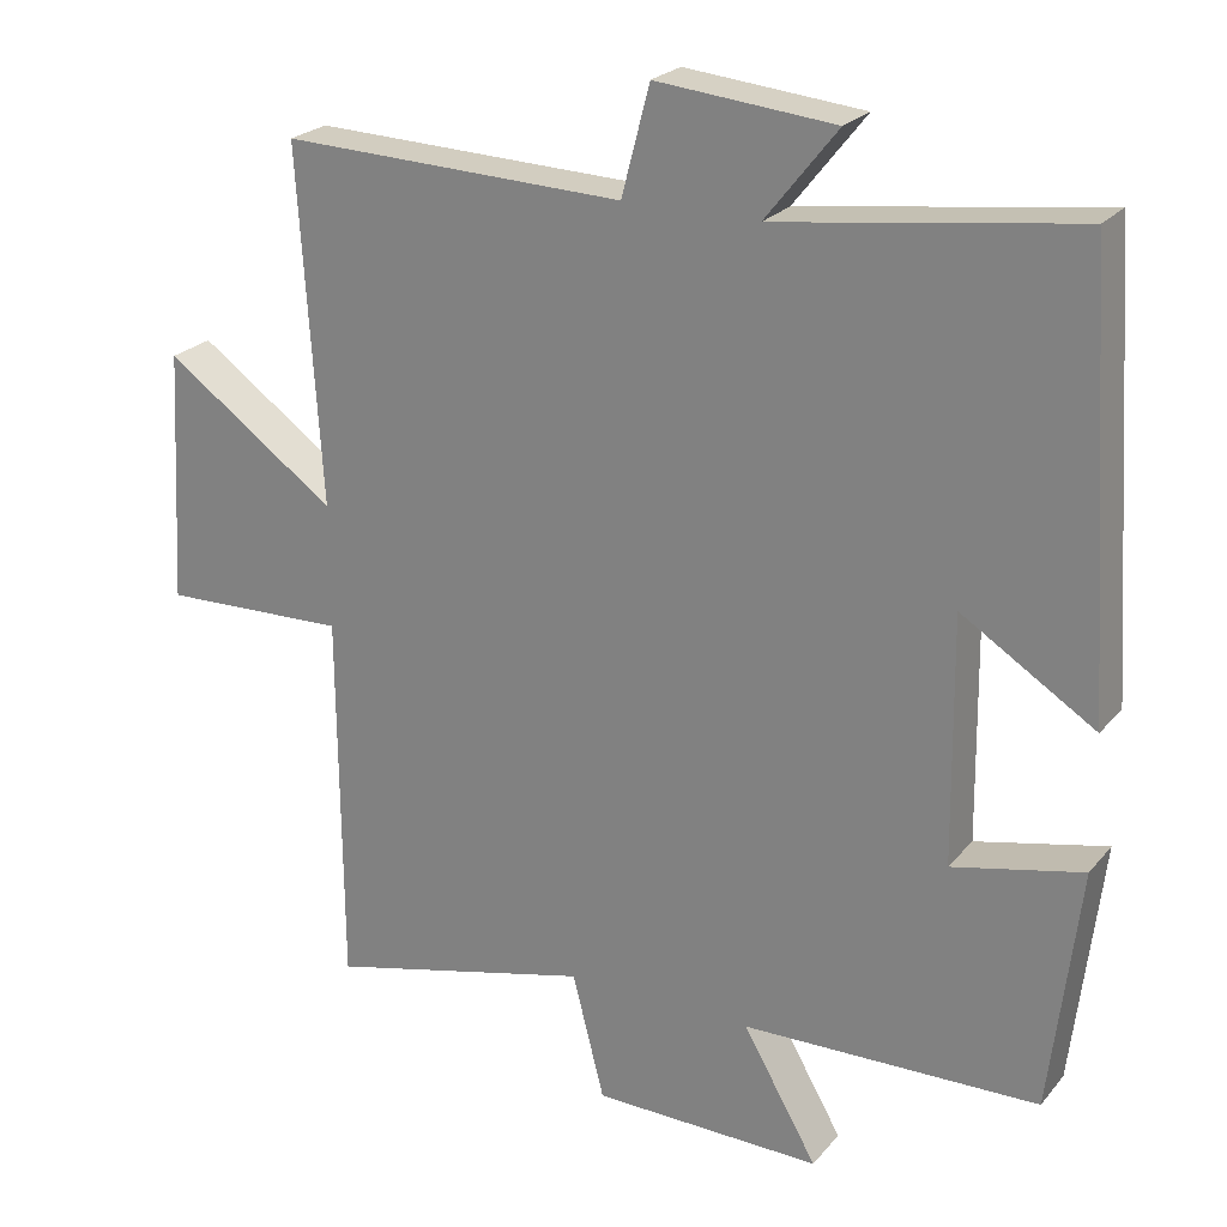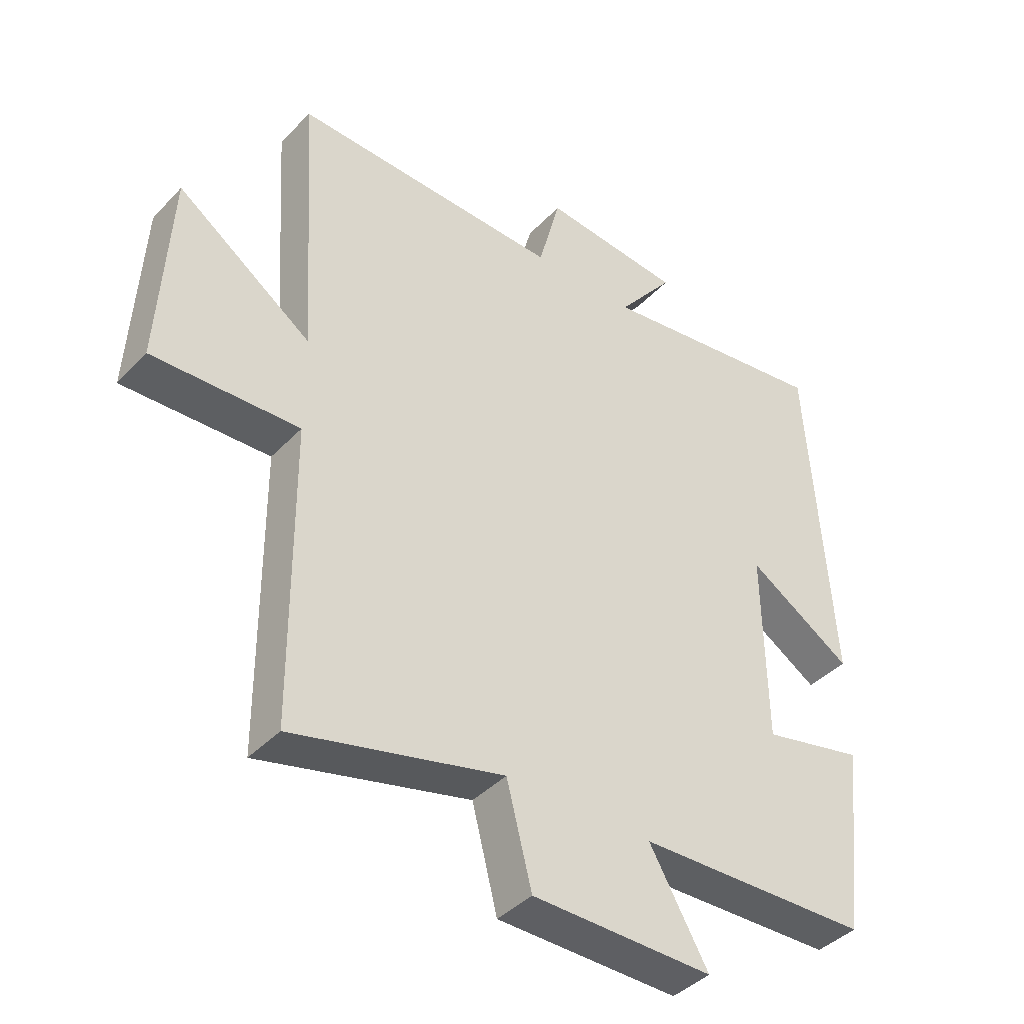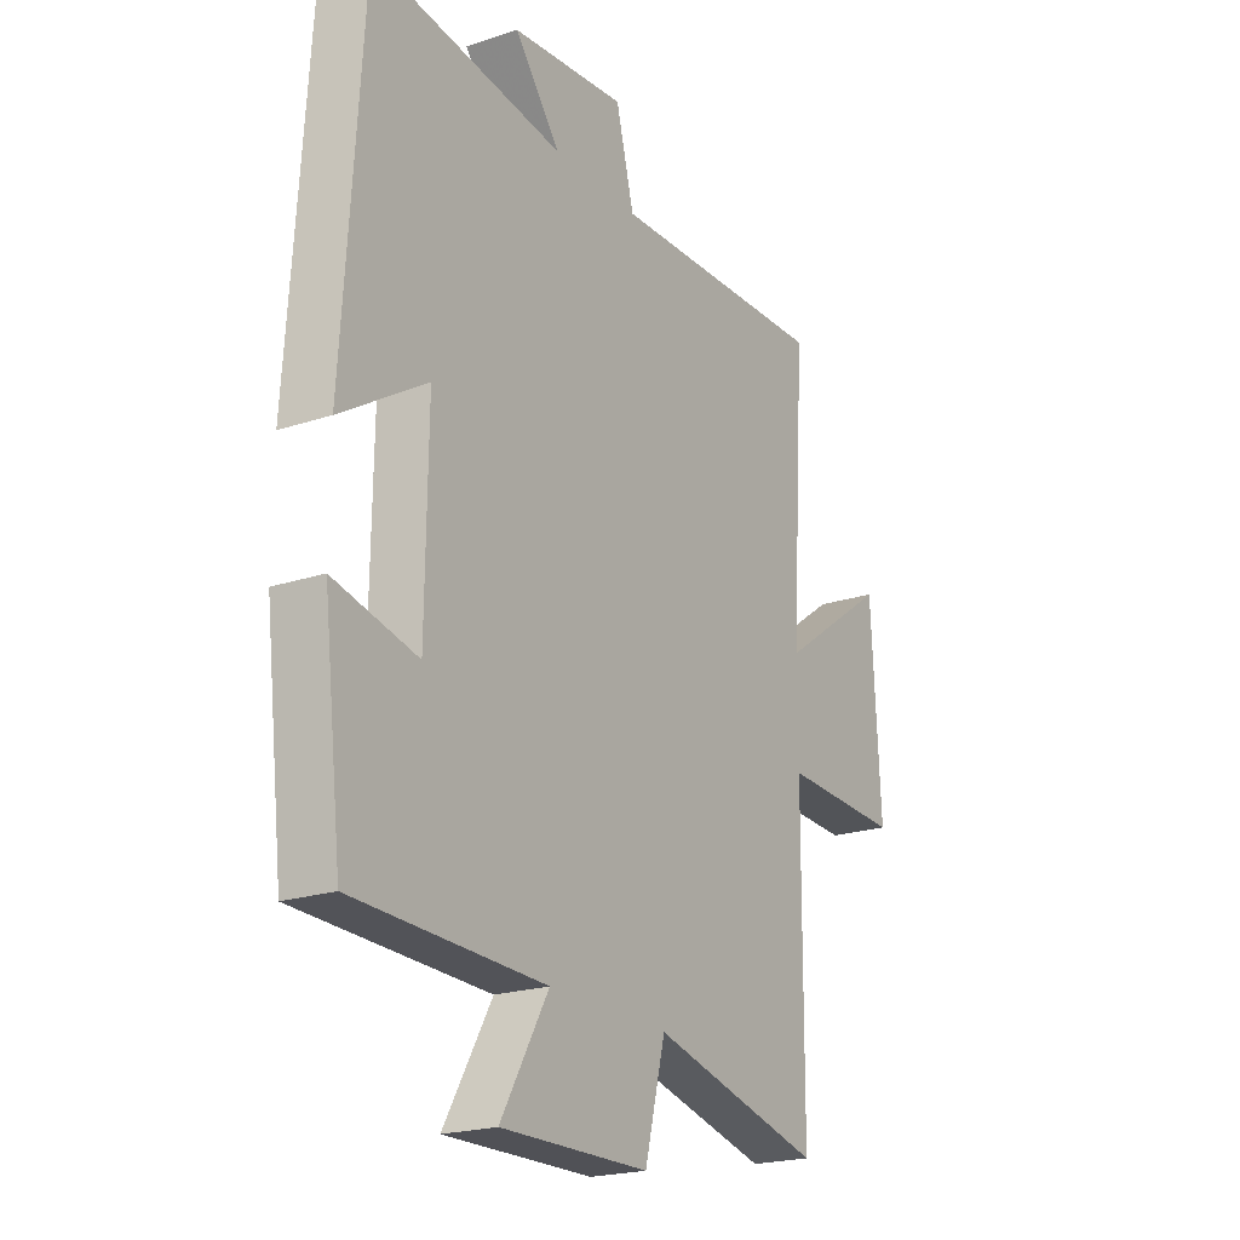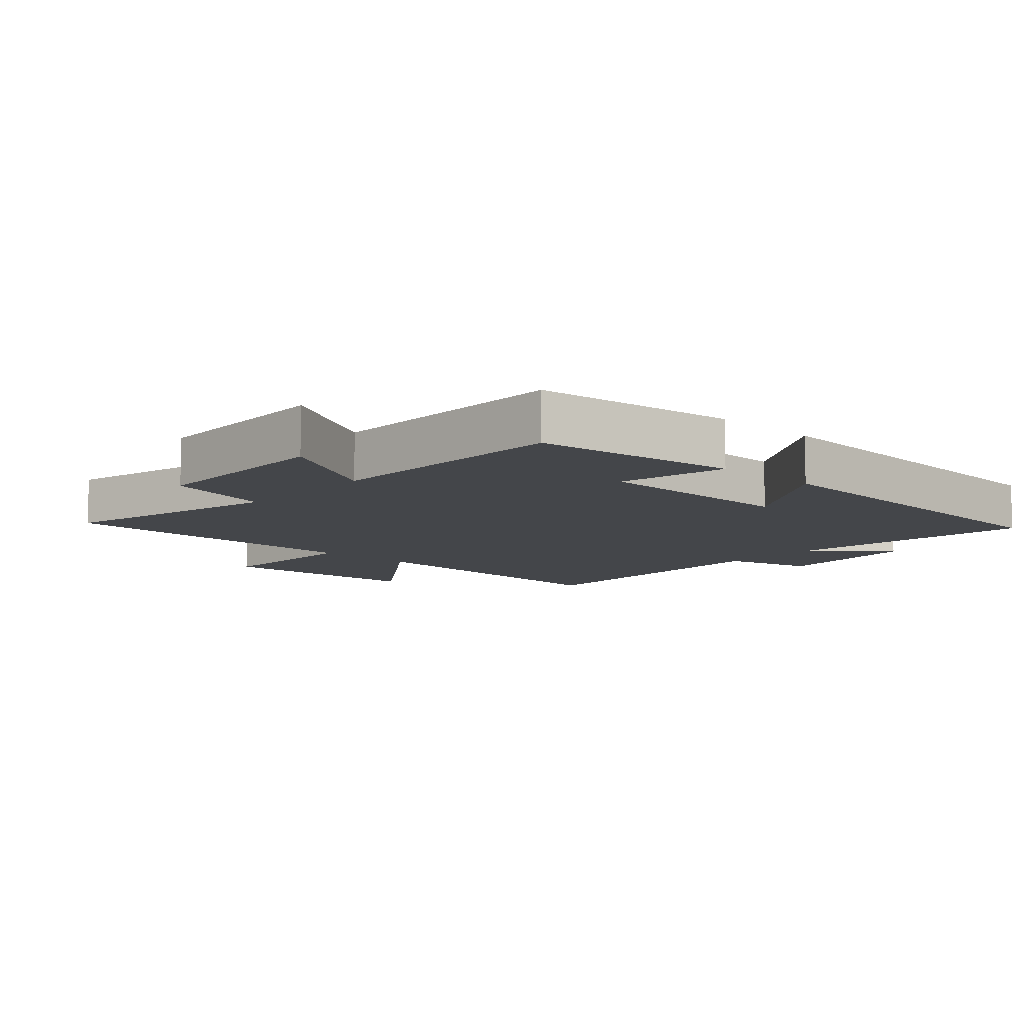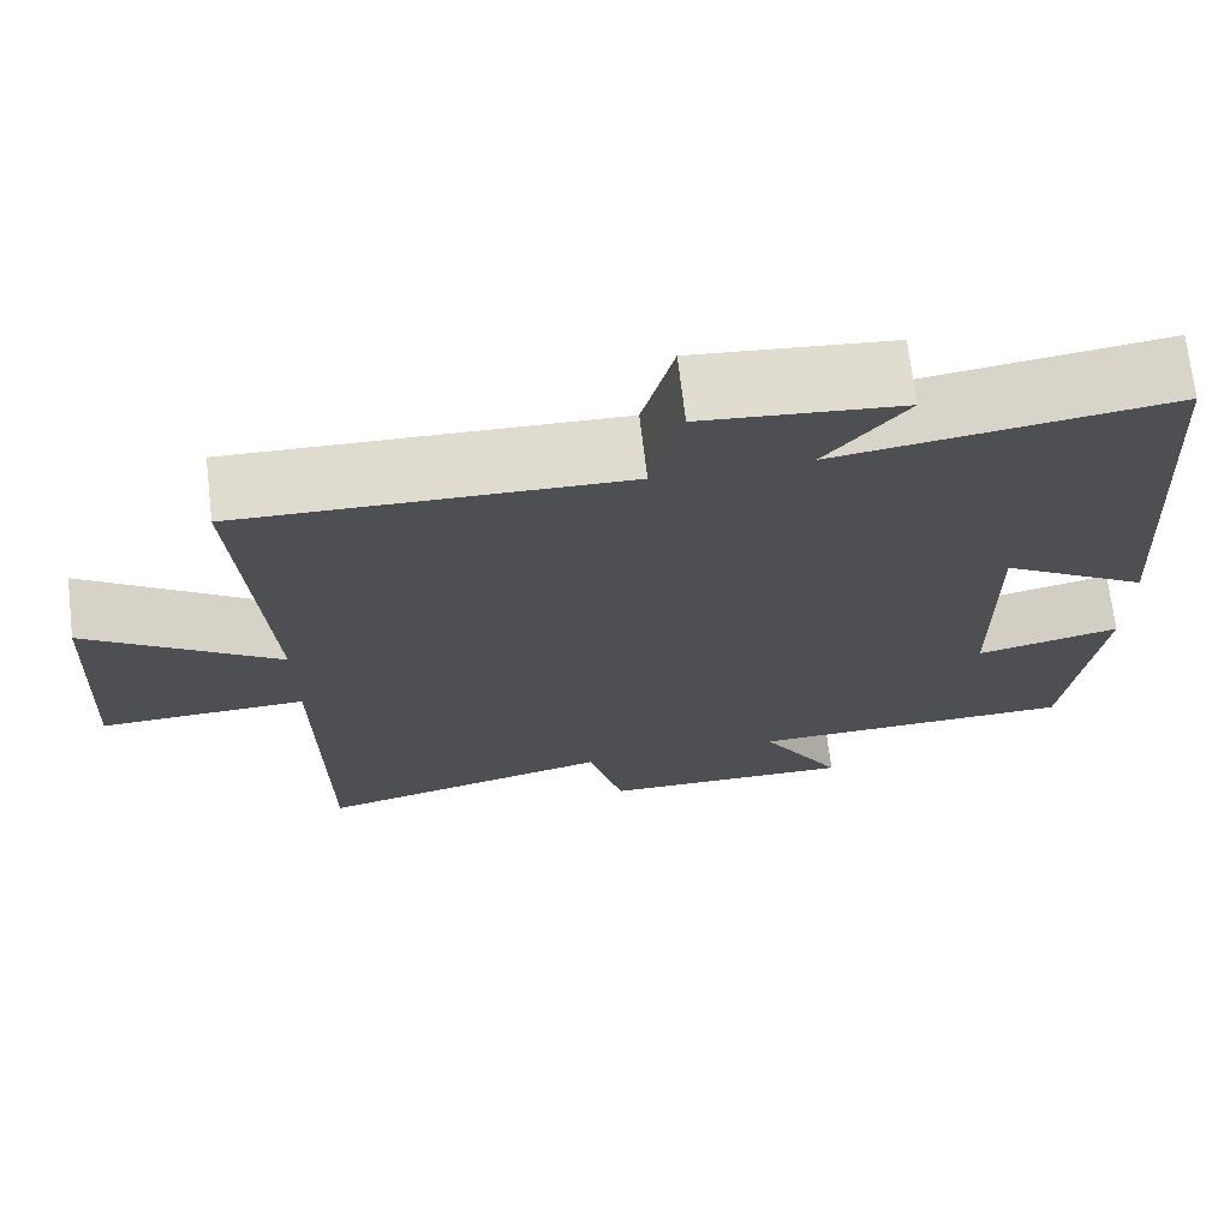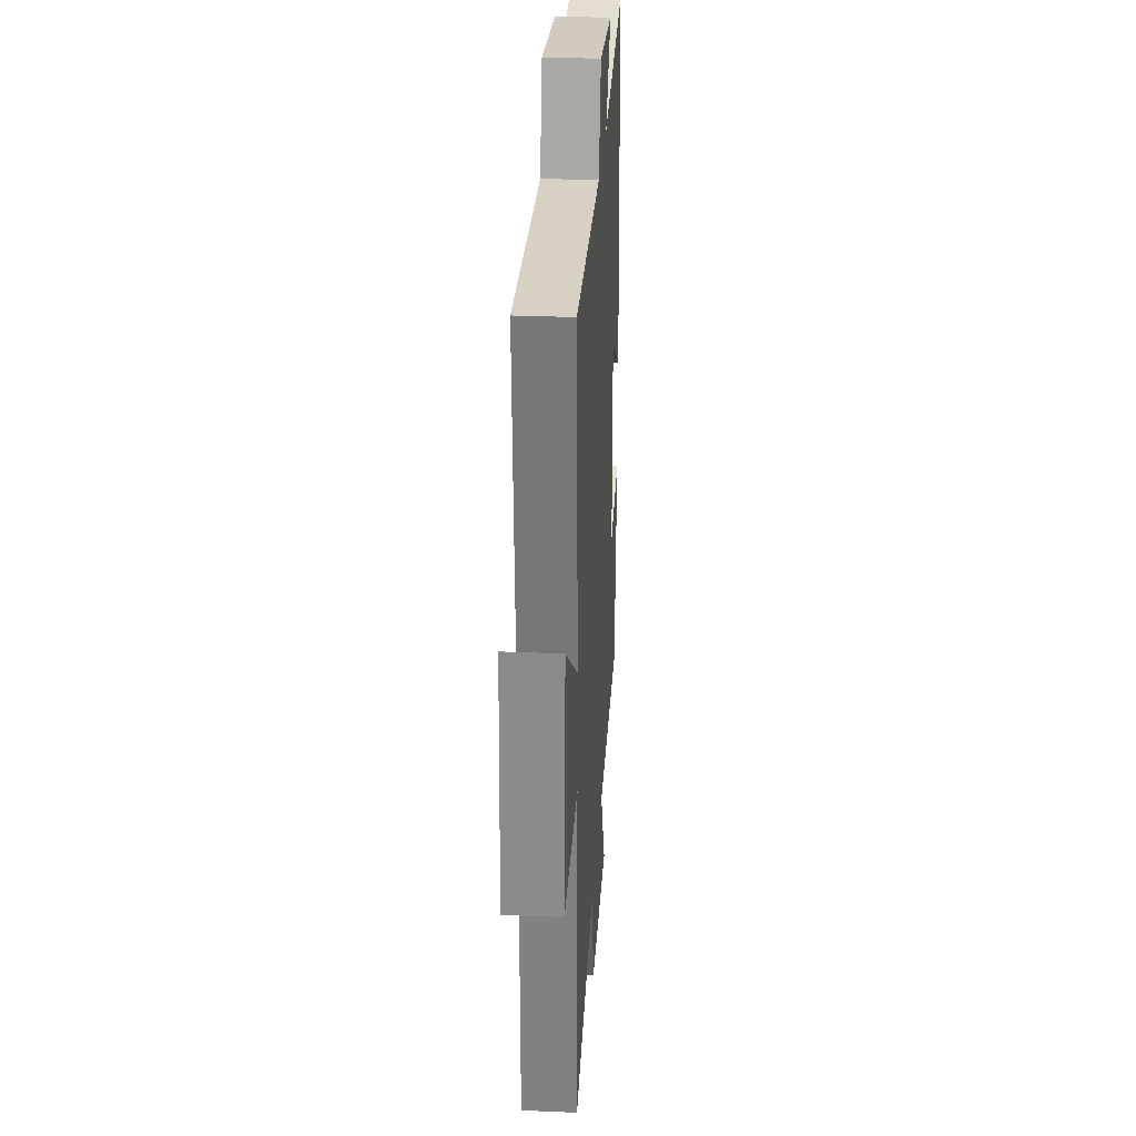
<metadata>
{"format":"obj","ext":"obj","renderer":"f3d","projection":"perspective","resolution":1024,"background":"white","views":[{"elev":23.6,"azim":-150.6,"up":"+Z"},{"elev":-40.9,"azim":141.3,"up":"+Z"},{"elev":-21.2,"azim":-59.3,"up":"+Z"},{"elev":-9.5,"azim":-132.2,"up":"+Y"},{"elev":71.0,"azim":173.2,"up":"+Z"},{"elev":28.9,"azim":93.6,"up":"+Z"}]}
</metadata>
<code>
v 0.529 0.07 0.514
v 0.5 0.07 0.061
v 0.72 0.07 0.217
v 0.738 0.07 -0.107
v 0.5 0.07 -0.099
v 0.497 0.07 -0.584
v 0.156 0.07 -0.5
v 0.115 0.07 -0.661
v -0.179 0.07 -0.665
v -0.084 0.07 -0.5
v -0.463 0.07 -0.49
v -0.5 0.07 -0.178
v -0.334 0.07 -0.215
v -0.33 0.07 0.099
v -0.5 0.07 -0.008
v -0.463 0.07 0.552
v -0.082 0.07 0.5
v -0.174 0.07 0.616
v 0.054 0.07 0.638
v 0.09 0.07 0.5
v 0.529 0 0.514
v 0.5 0 0.061
v 0.72 0 0.217
v 0.738 0 -0.107
v 0.5 0 -0.099
v 0.497 0 -0.584
v 0.156 0 -0.5
v 0.115 0 -0.661
v -0.179 0 -0.665
v -0.084 0 -0.5
v -0.463 0 -0.49
v -0.5 0 -0.178
v -0.334 0 -0.215
v -0.33 0 0.099
v -0.5 0 -0.008
v -0.463 0 0.552
v -0.082 0 0.5
v -0.174 0 0.616
v 0.054 0 0.638
v 0.09 0 0.5
f 17 18 19 20
f 14 15 16 17
f 13 14 17 20
f 10 11 12 13
f 20 1 2
f 13 20 2
f 10 13 2
f 7 8 9 10
f 5 6 7
f 10 2 3
f 7 10 3
f 5 7 3
f 3 4 5
f 40 39 38 37
f 37 36 35 34
f 40 37 34 33
f 33 32 31 30
f 22 21 40
f 22 40 33
f 22 33 30
f 30 29 28 27
f 27 26 25
f 23 22 30
f 23 30 27
f 23 27 25
f 25 24 23
f 1 21 22 2
f 2 22 23 3
f 3 23 24 4
f 4 24 25 5
f 5 25 26 6
f 6 26 27 7
f 7 27 28 8
f 8 28 29 9
f 9 29 30 10
f 10 30 31 11
f 11 31 32 12
f 12 32 33 13
f 13 33 34 14
f 14 34 35 15
f 15 35 36 16
f 16 36 37 17
f 17 37 38 18
f 18 38 39 19
f 19 39 40 20
f 20 40 21 1

</code>
